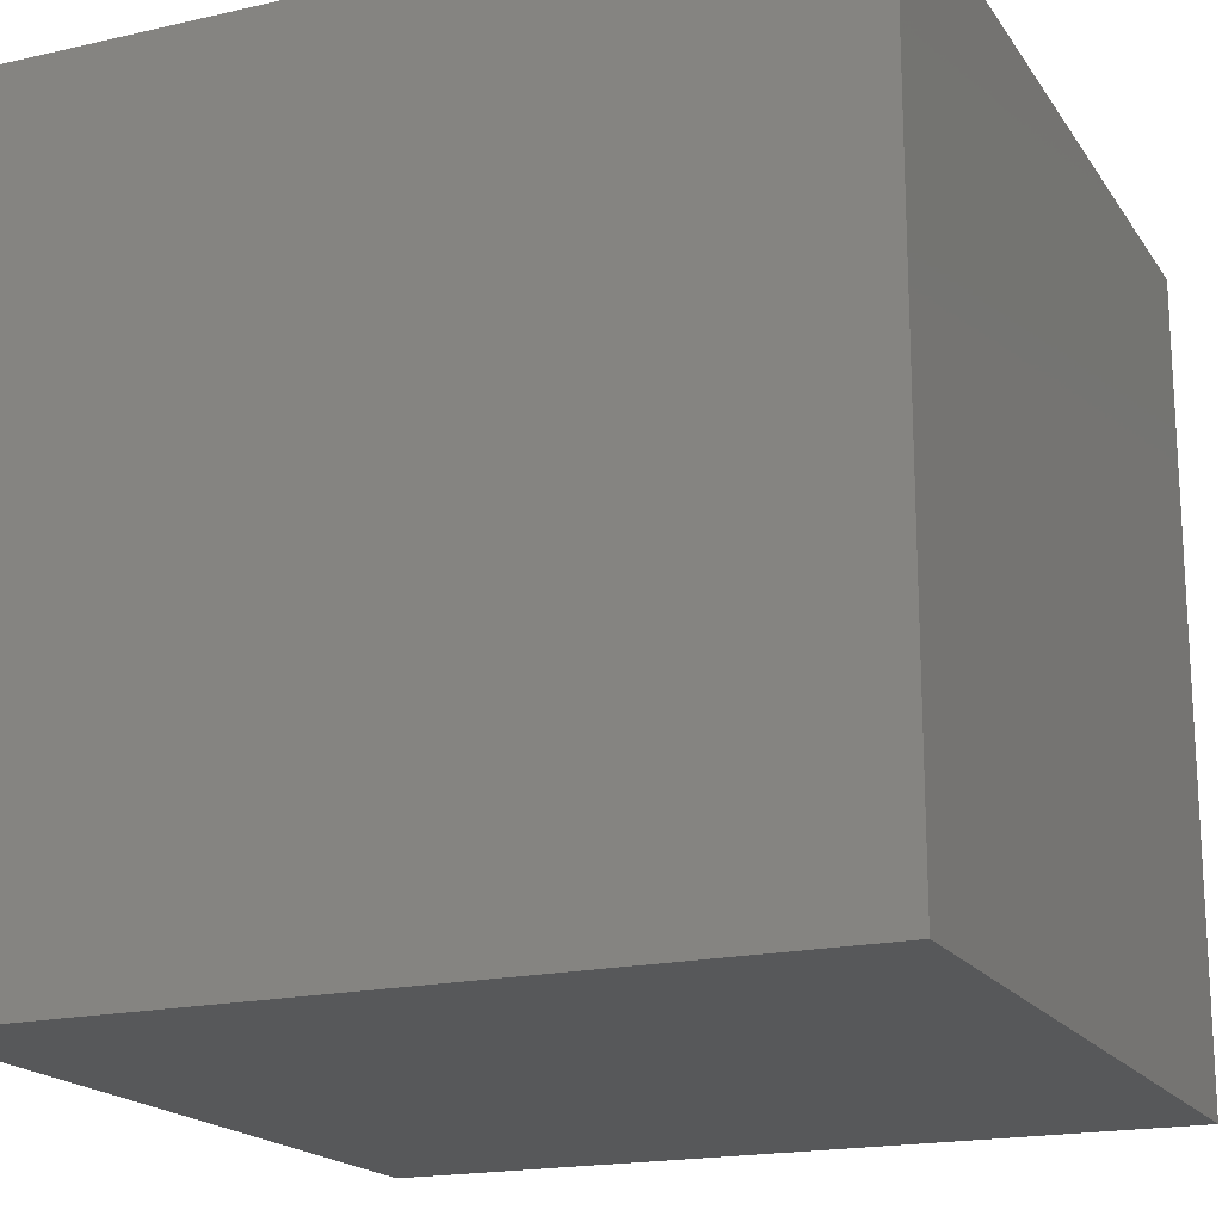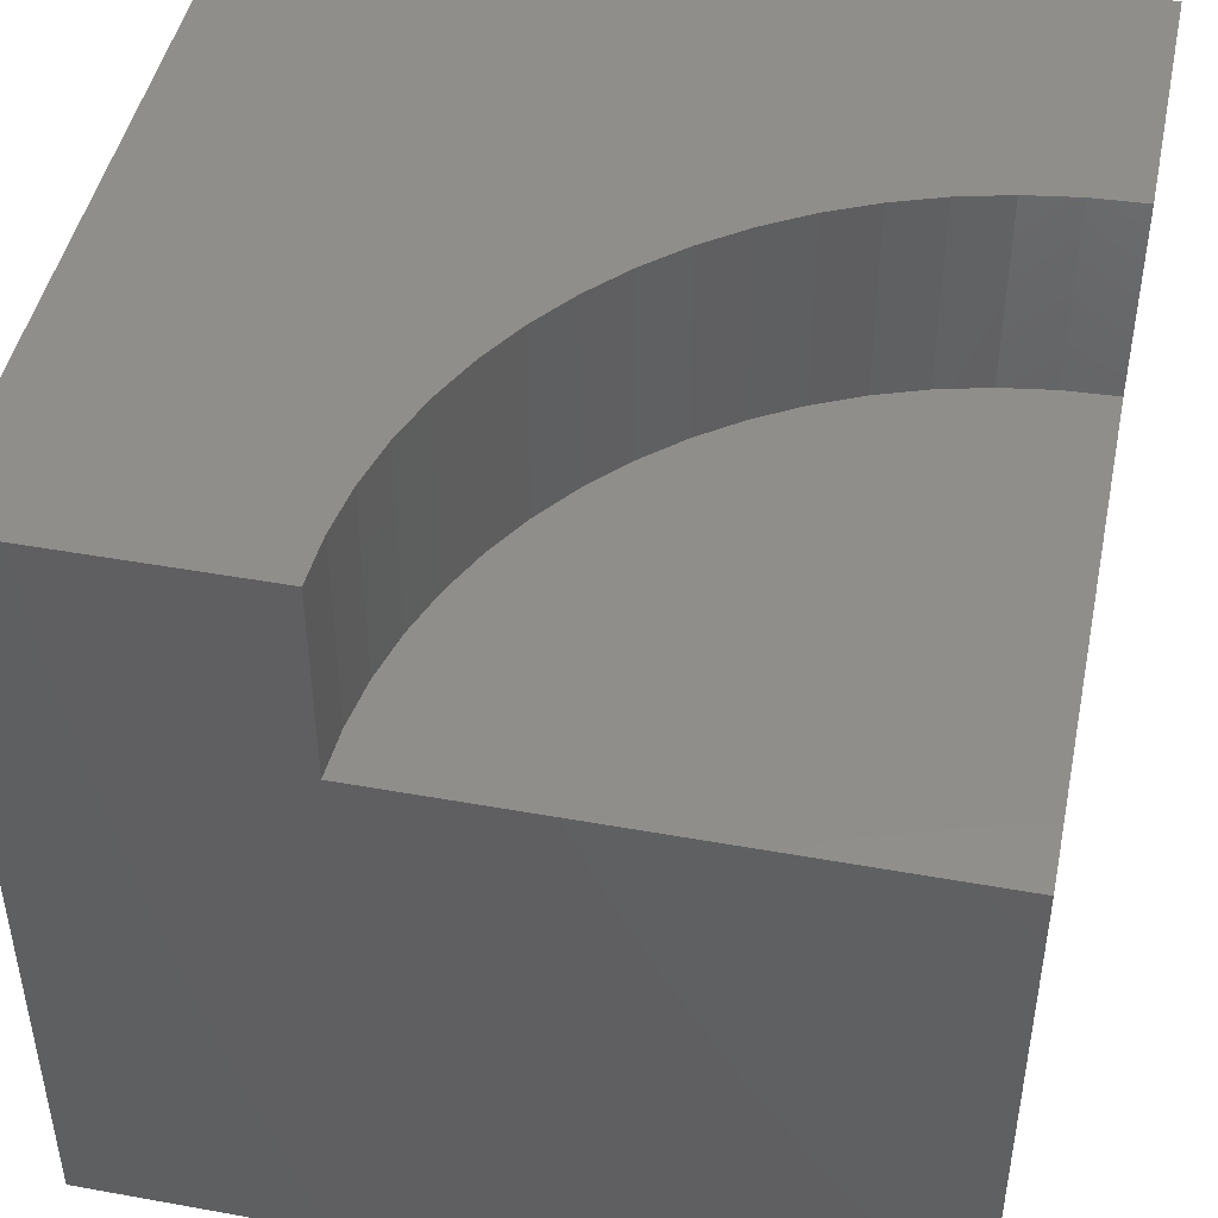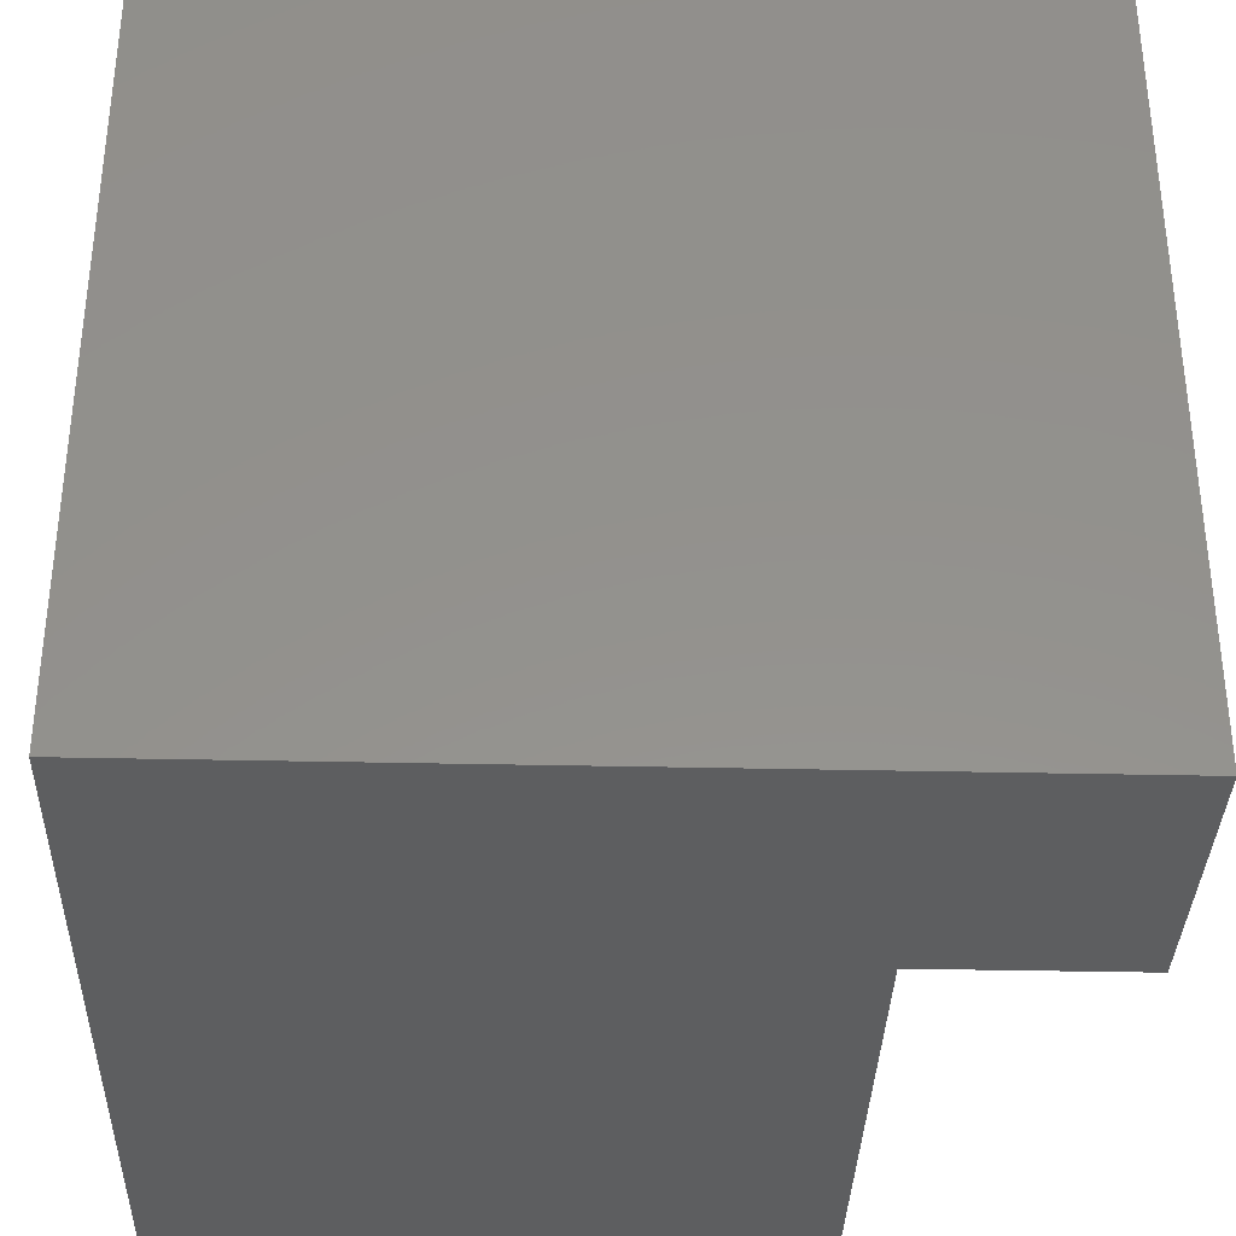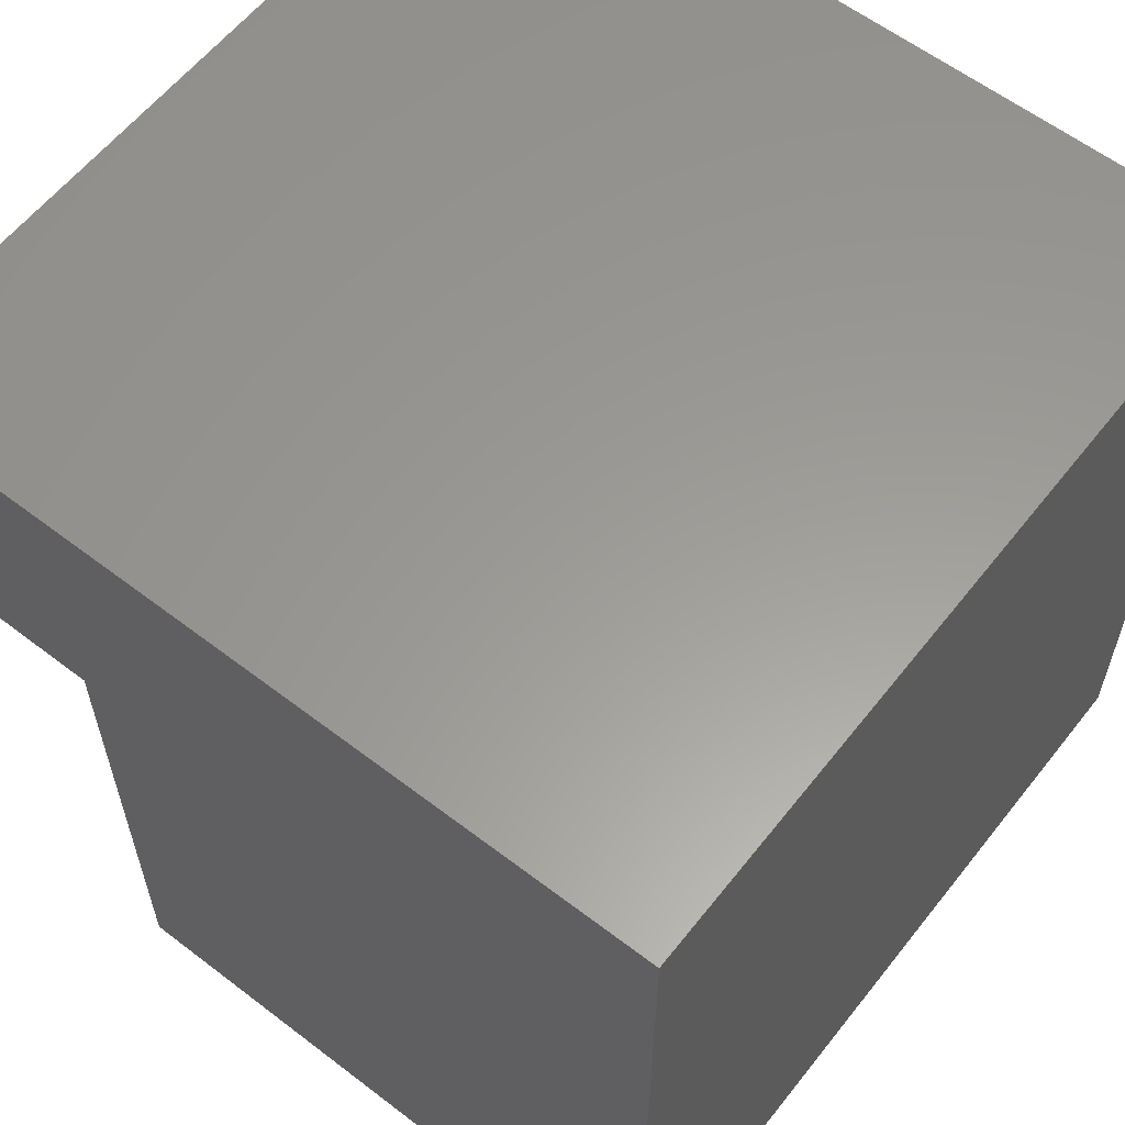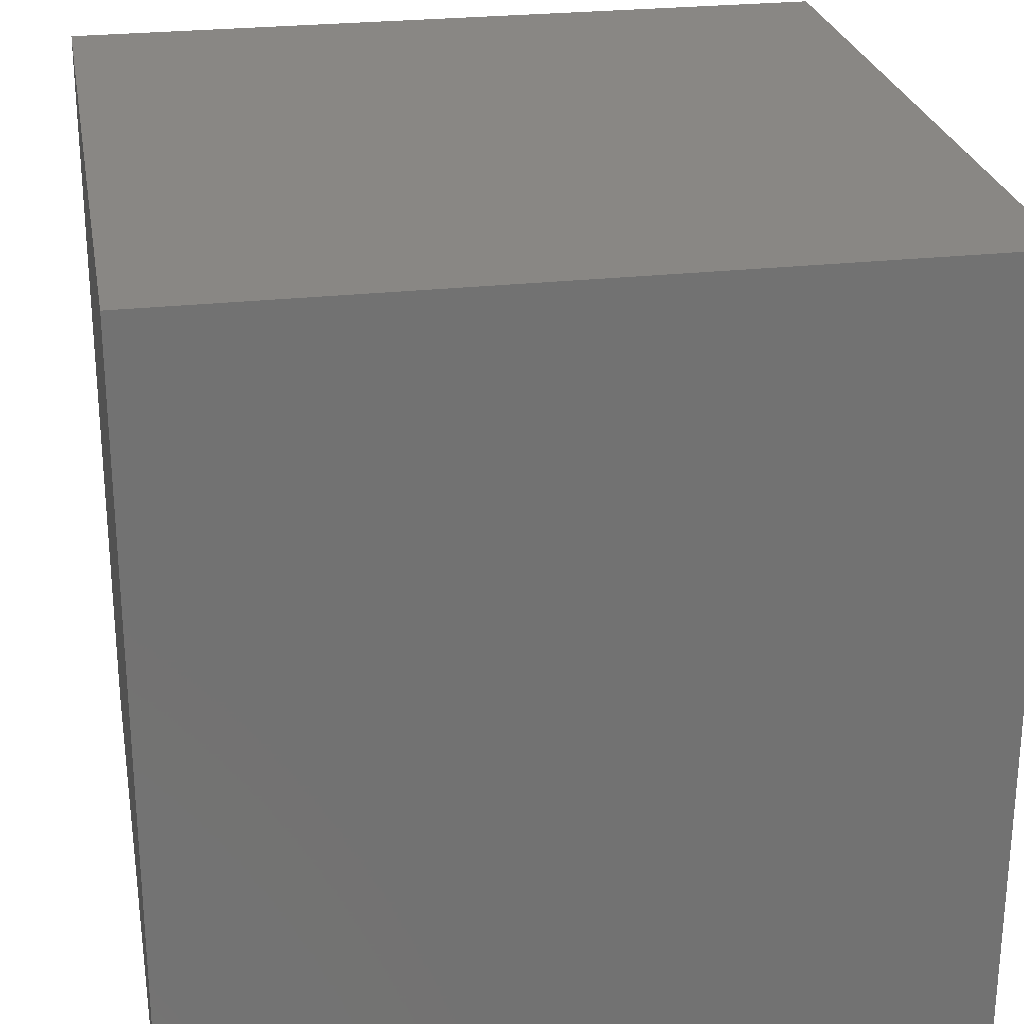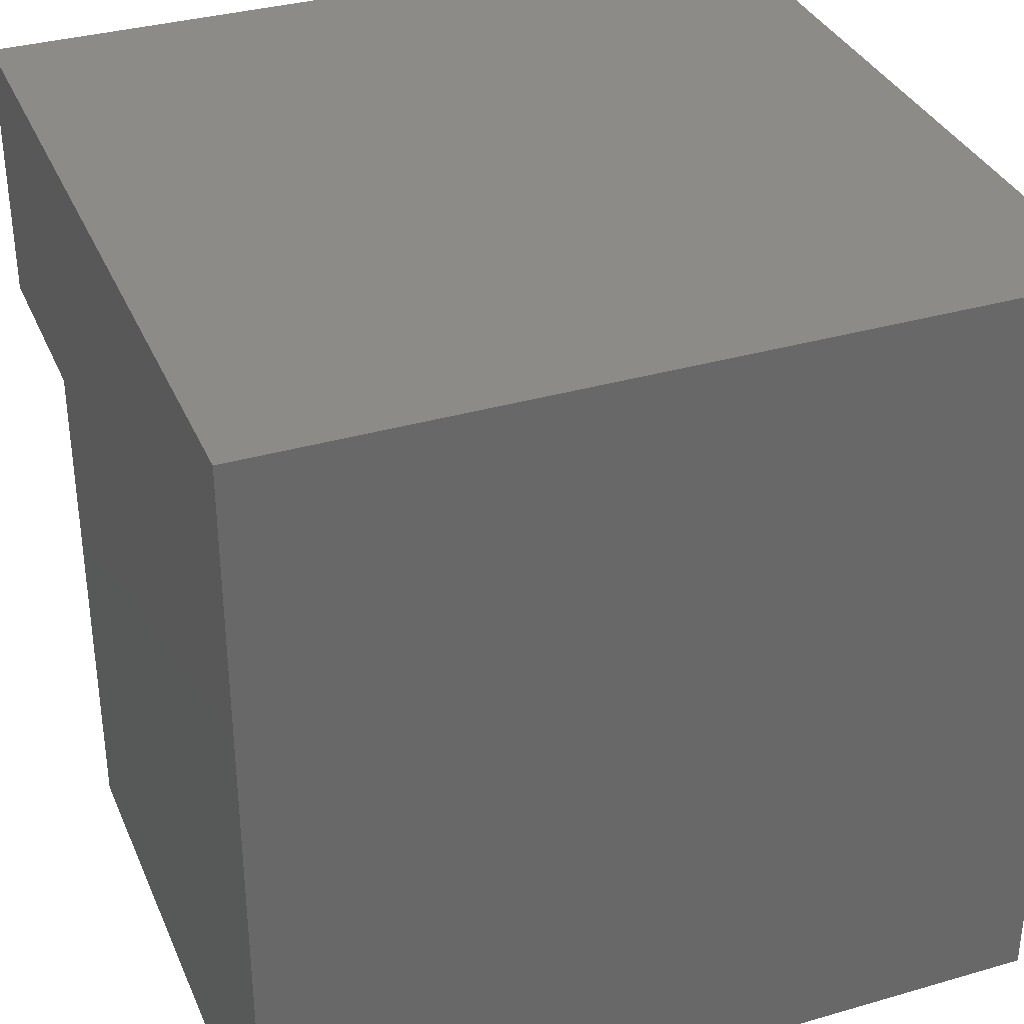
<metadata>
{"format":"stl","ext":"stl","renderer":"f3d","projection":"perspective","resolution":1024,"background":"white","views":[{"elev":-18.5,"azim":-156.4,"up":"+Z"},{"elev":46.0,"azim":11.7,"up":"+Z"},{"elev":-35.0,"azim":-91.7,"up":"+Y"},{"elev":59.9,"azim":128.1,"up":"+Y"},{"elev":25.8,"azim":-100.1,"up":"+Y"},{"elev":34.6,"azim":158.8,"up":"+Y"}]}
</metadata>
<code>
# stl→obj: 44 verts, 80 faces
v 0 10 10
v 0 10 0
v 0 0 10
v 0 0 0
v 9.351 6.585 10
v 10 6.616 10
v 10 10 10
v 8.709 6.489 10
v 3.384 0 10
v 3.415 0.6485 10
v 4.885 4.197 10
v 4.499 3.676 10
v 4.165 3.119 10
v 3.511 1.291 10
v 3.668 1.921 10
v 3.887 2.532 10
v 5.321 4.679 10
v 5.803 5.115 10
v 6.324 5.501 10
v 6.881 5.835 10
v 7.468 6.113 10
v 8.079 6.332 10
v 10 0 7.514
v 10 0 0
v 10 6.616 7.514
v 10 10 0
v 3.384 0 7.514
v 9.351 6.585 7.514
v 8.709 6.489 7.514
v 8.079 6.332 7.514
v 7.468 6.113 7.514
v 6.881 5.835 7.514
v 6.324 5.501 7.514
v 5.803 5.115 7.514
v 5.321 4.679 7.514
v 4.885 4.197 7.514
v 4.499 3.676 7.514
v 4.165 3.119 7.514
v 3.887 2.532 7.514
v 3.668 1.921 7.514
v 3.511 1.291 7.514
v 3.415 0.6485 7.514
v 3.384 8.103e-16 10
v 3.384 8.103e-16 7.514
f 1 2 3
f 3 2 4
f 5 6 7
f 5 7 8
f 3 9 10
f 11 1 12
f 12 1 13
f 10 14 3
f 3 14 15
f 3 15 1
f 1 15 16
f 1 16 13
f 11 17 1
f 1 17 18
f 1 18 19
f 19 20 1
f 1 20 21
f 1 21 7
f 7 21 22
f 7 22 8
f 23 24 25
f 25 24 26
f 25 26 6
f 6 26 7
f 2 26 4
f 4 26 24
f 7 26 1
f 1 26 2
f 9 3 27
f 27 3 4
f 27 4 23
f 23 4 24
f 25 6 5
f 25 5 28
f 28 5 8
f 28 8 29
f 29 8 22
f 29 22 30
f 30 22 21
f 30 21 31
f 31 21 20
f 31 20 32
f 32 20 19
f 32 19 33
f 33 19 18
f 33 18 34
f 34 18 17
f 34 17 35
f 35 17 11
f 35 11 36
f 36 11 12
f 36 12 37
f 37 12 13
f 37 13 38
f 38 13 16
f 38 16 39
f 39 16 15
f 39 15 40
f 40 15 14
f 40 14 41
f 41 14 10
f 41 10 42
f 42 10 43
f 42 43 44
f 23 25 28
f 28 29 23
f 23 29 30
f 23 30 31
f 31 32 23
f 23 32 33
f 23 33 34
f 34 35 23
f 23 35 36
f 23 36 37
f 37 38 23
f 23 38 39
f 23 39 40
f 40 41 23
f 23 41 42
f 23 42 27

</code>
